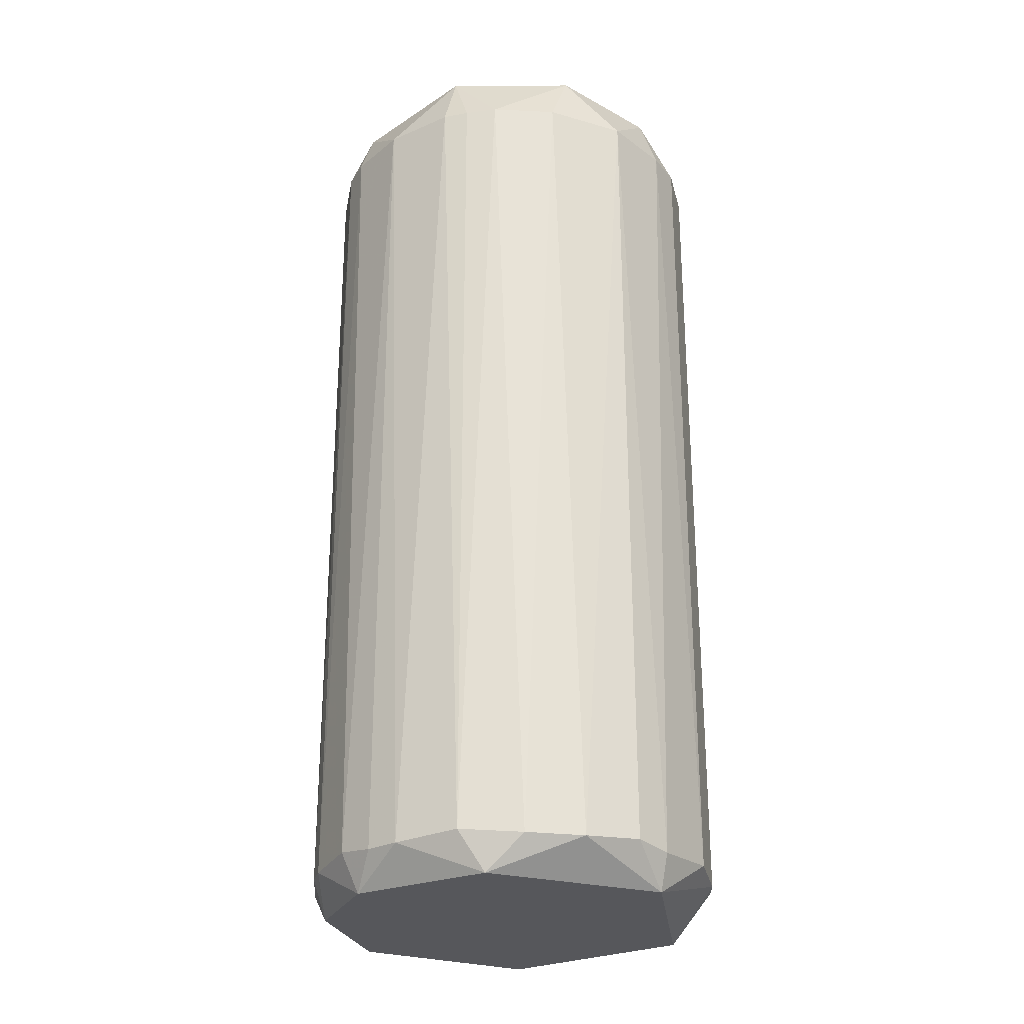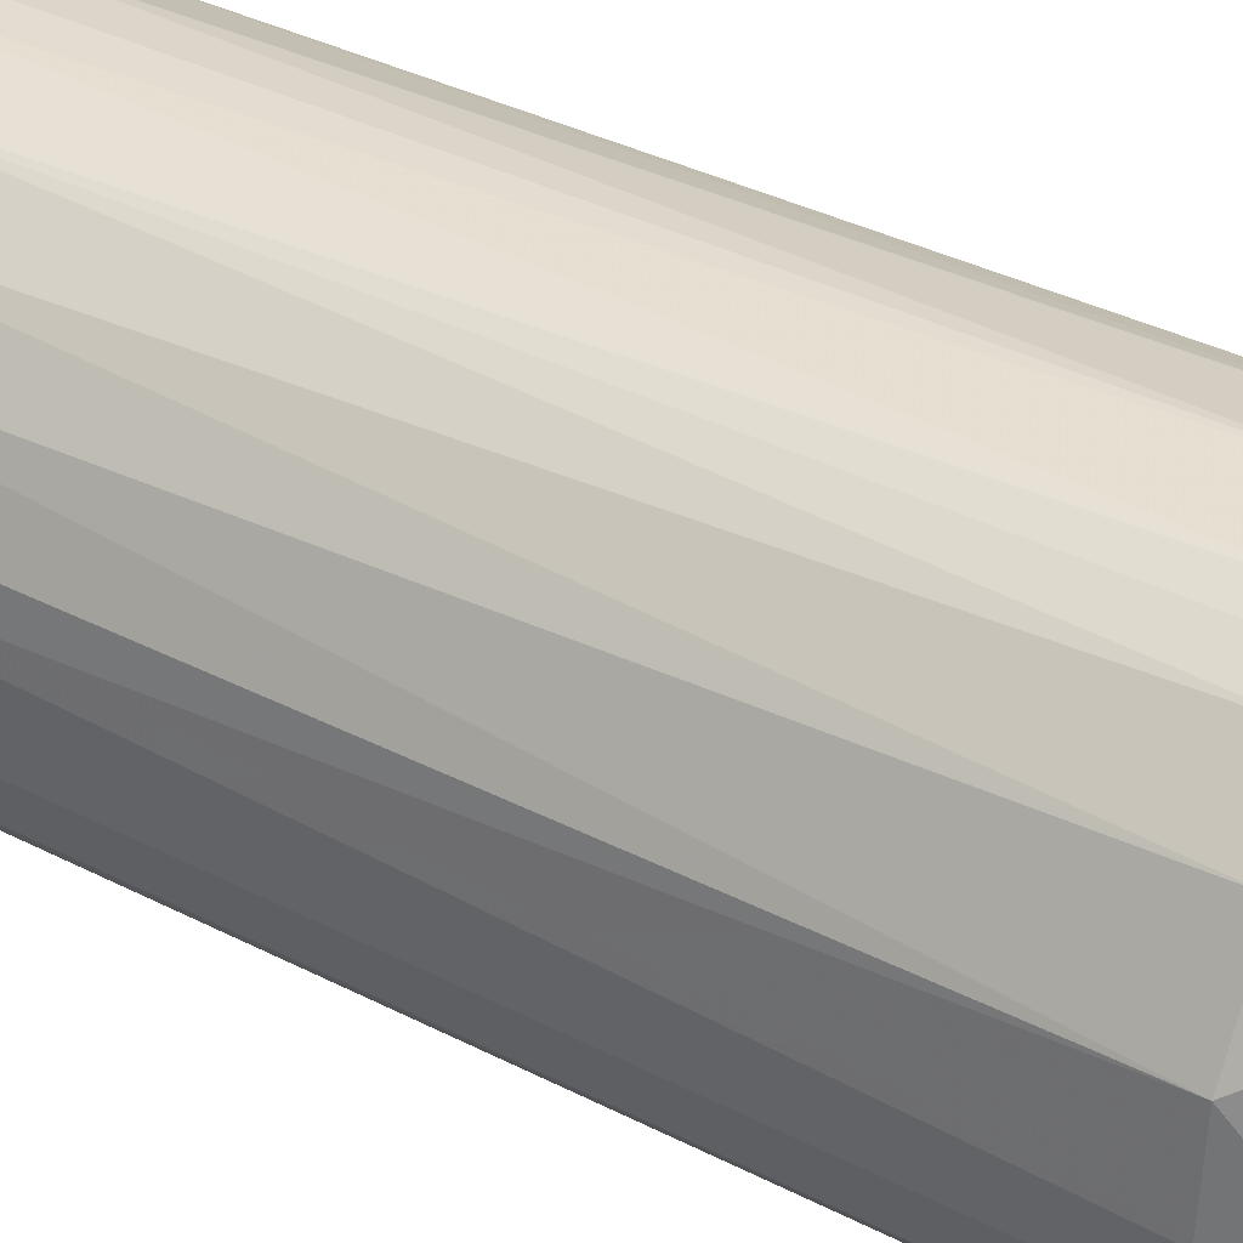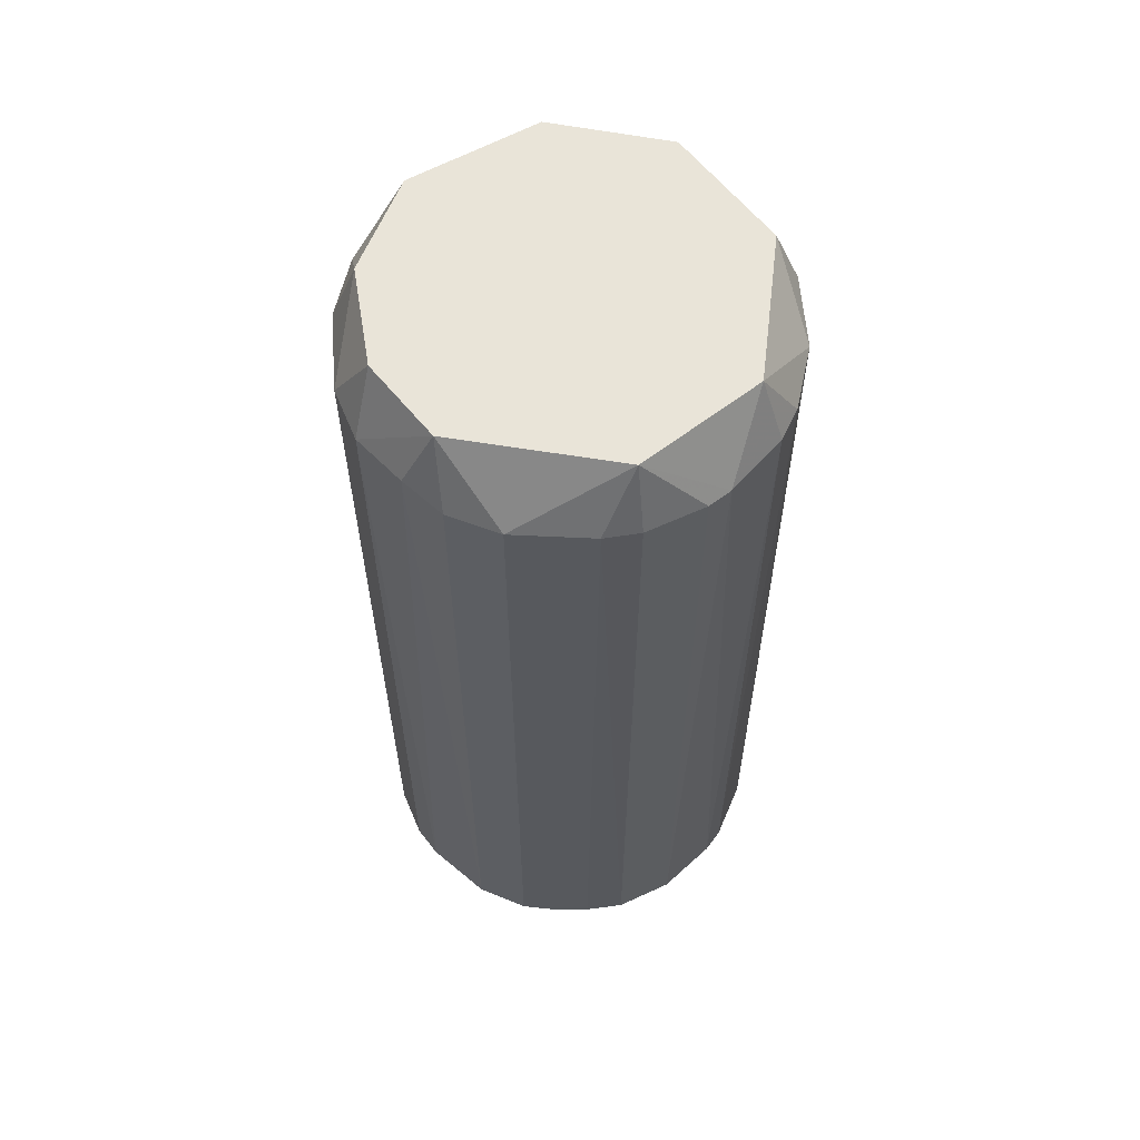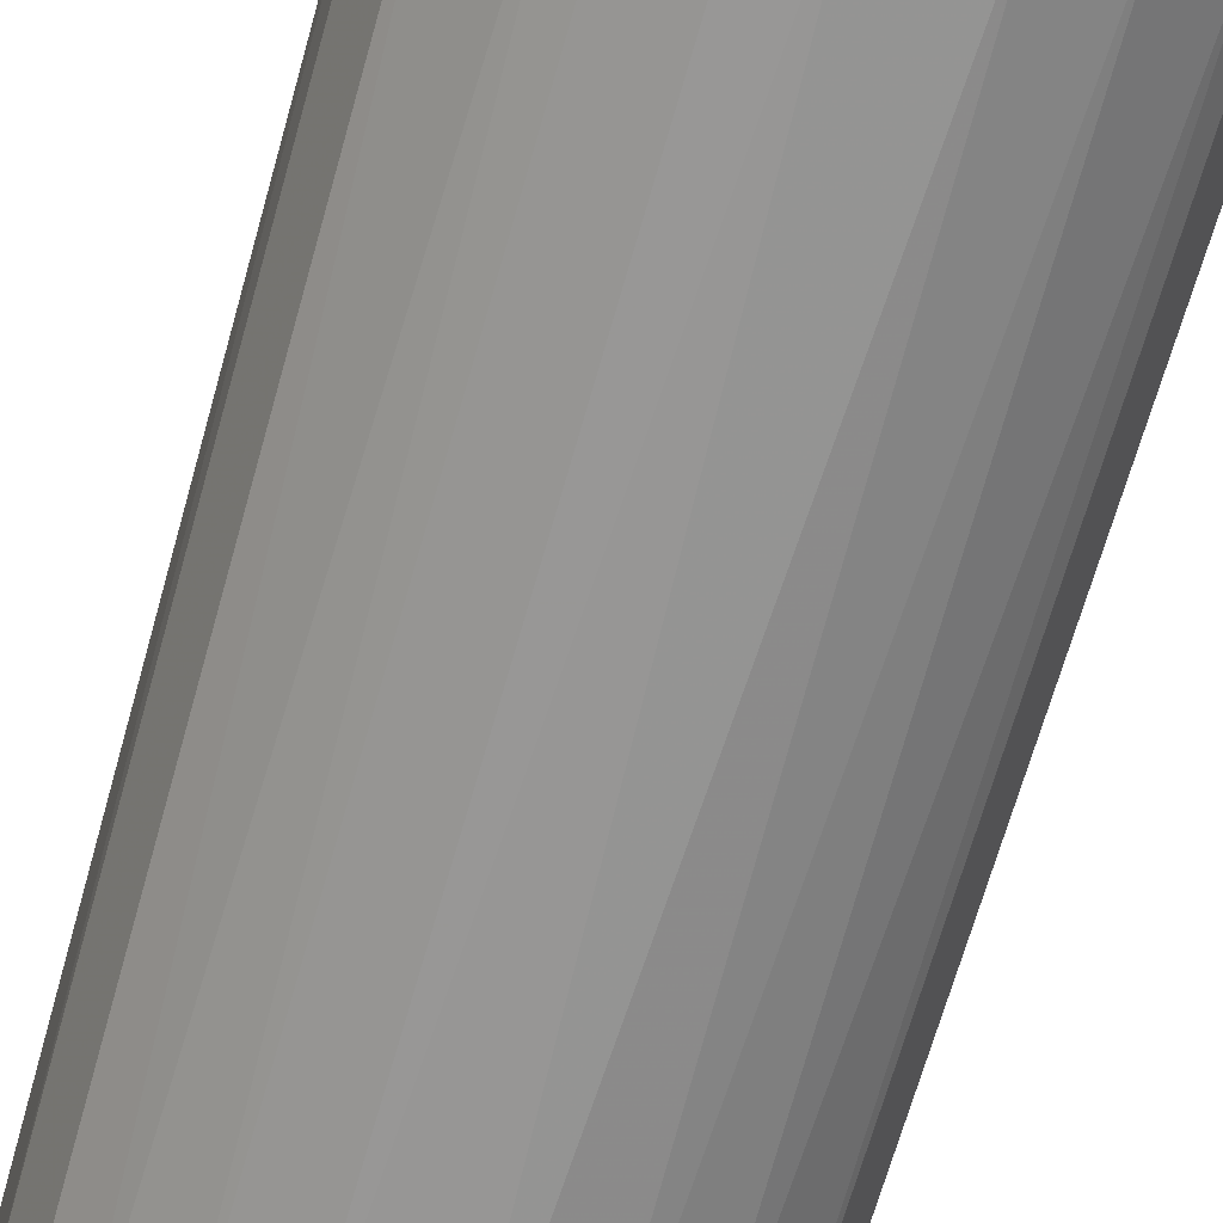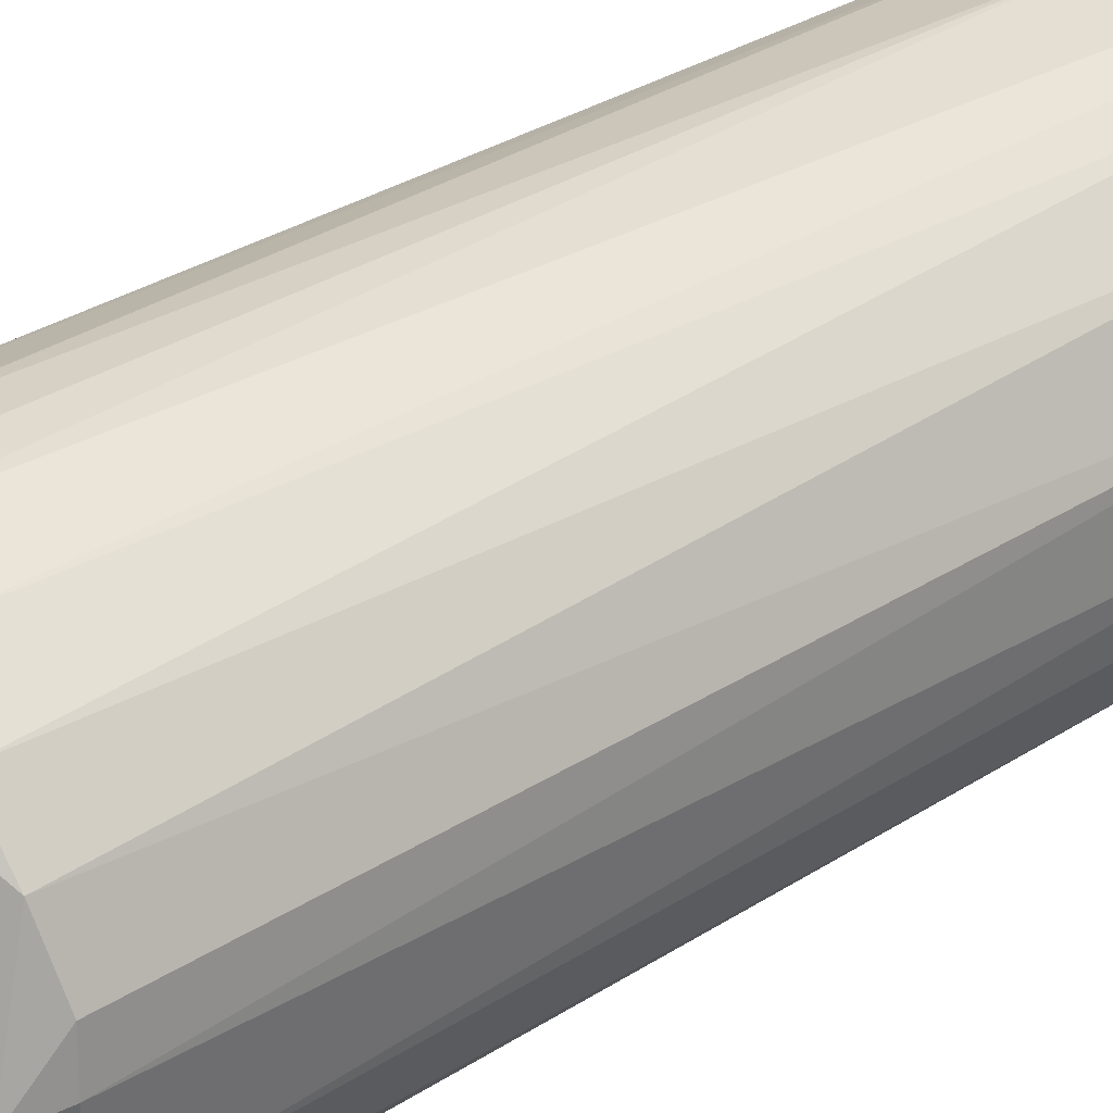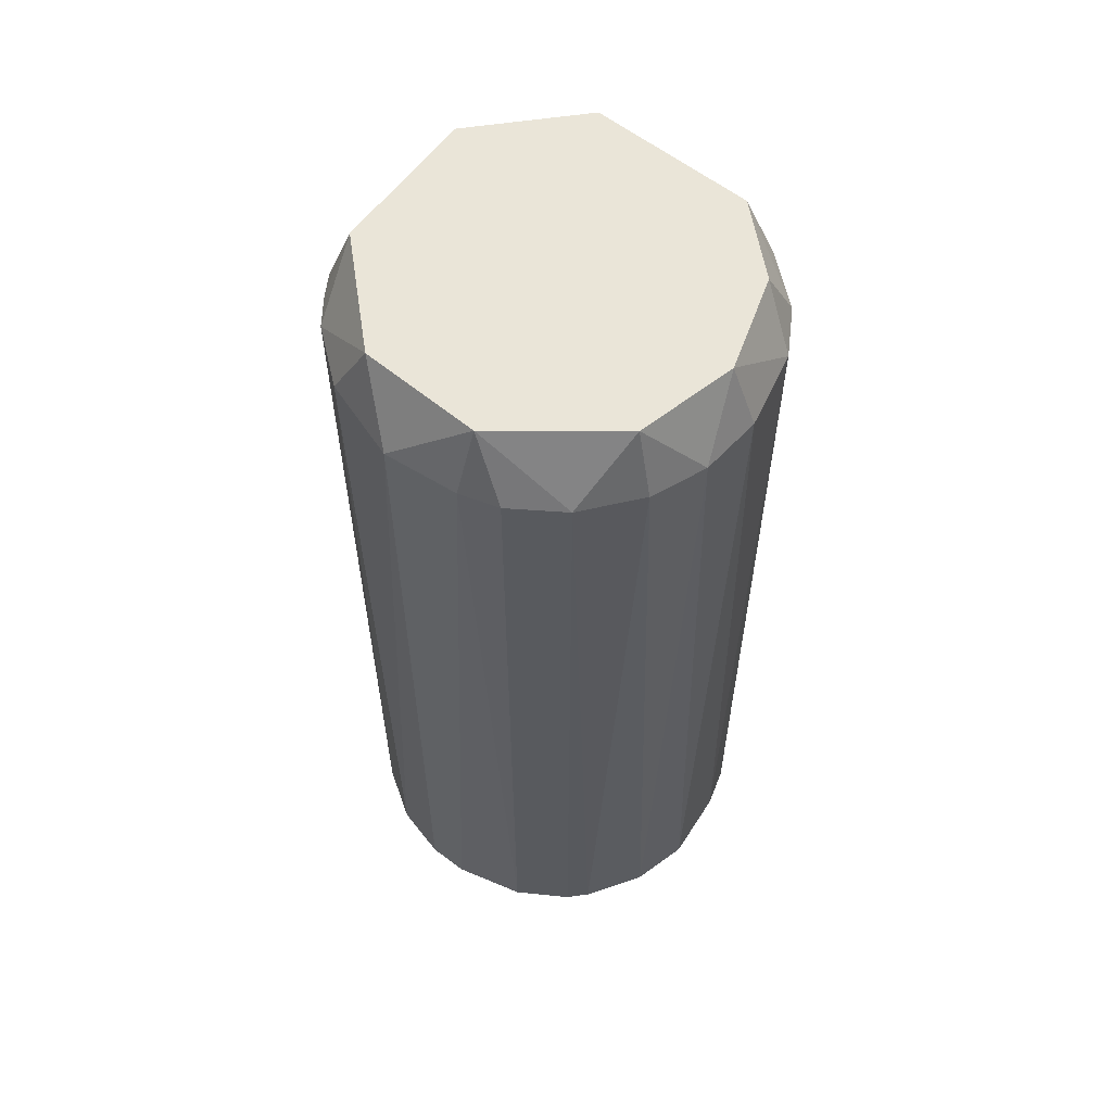
<metadata>
{"format":"obj","ext":"obj","renderer":"f3d","projection":"perspective","resolution":1024,"background":"white","views":[{"elev":-27.1,"azim":37.8,"up":"+Y"},{"elev":35.2,"azim":124.7,"up":"+Z"},{"elev":60.6,"azim":-90.8,"up":"+Y"},{"elev":-67.6,"azim":-15.7,"up":"+Z"},{"elev":33.6,"azim":49.2,"up":"+Z"},{"elev":59.0,"azim":118.6,"up":"+Y"}]}
</metadata>
<code>
o convex_0
v 0.1711 -0.4309 0.006759
v -0.1842 -0.3997 -0.0154
v -0.1842 -0.3997 0.01563
v 0.1622 0.4309 -0.01983
v -0.0154 0.373 0.1844
v -0.09537 0.373 -0.162
v 0.05119 -0.3997 -0.1797
v 0.07342 -0.3952 0.1711
v -0.1576 0.4309 0.04674
v -0.09981 -0.3997 0.1578
v 0.1178 0.373 -0.1442
v 0.1445 0.373 0.1178
v -0.09981 -0.4309 -0.1398
v 0.1578 -0.3997 -0.09979
v -0.162 0.373 -0.09535
v -0.1442 0.373 0.1178
v 0.02008 0.4309 -0.162
v 0.18 -0.3953 0.05118
v 0.1844 0.373 -0.0154
v -0.04207 -0.4309 0.1666
v -0.1842 0.3731 0.02007
v -0.09537 -0.3952 -0.162
v 0.02008 0.373 -0.1842
v 0.04675 0.4309 0.1578
v -0.1576 -0.3997 0.1
v -0.162 -0.3952 -0.09535
v 0.07342 0.373 0.1711
v 0.1222 -0.3997 0.14
v -0.05095 -0.3997 -0.1798
v -0.0154 -0.3997 0.1844
v -0.07314 0.373 0.1711
v 0.1578 0.373 -0.09979
v 0.18 -0.3953 -0.05094
v 0.18 0.373 0.05118
v -0.1309 0.4309 -0.09979
v -0.1798 0.3731 -0.05094
v -0.1709 -0.4309 0.006759
v 0.1001 -0.3997 -0.1575
v 0.07782 -0.4309 -0.1531
v -0.1798 0.3731 0.05118
v 0.07342 0.373 -0.1709
v 0.1578 -0.3997 0.1
v -0.05095 0.373 -0.1798
v -0.0865 0.4309 0.14
v 0.05119 0.373 0.18
v 0.08674 -0.4309 0.1489
v -0.05095 -0.3952 0.18
v 0.14 0.4309 0.08672
v 0.1001 0.373 0.1578
v 0.1045 0.4309 -0.1265
v -0.0154 -0.3997 -0.1842
v -0.1354 0.3776 -0.1264
v 0.1844 -0.3997 0.01563
v -0.1798 -0.3997 0.05118
v 0.18 0.373 -0.05094
v 0.01564 -0.3997 0.1844
v -0.09981 0.373 0.1578
v -0.1798 -0.3997 -0.05094
v -0.1176 -0.3997 -0.1442
v -0.1264 -0.4309 0.1178
v 0.1445 -0.3997 -0.1175
v -0.1176 -0.3997 0.1444
v -0.0687 0.4309 -0.1487
v -0.1576 0.373 0.1
f 40 25 64
f 9 4 17
f 13 1 20
f 2 3 21
f 4 9 24
f 22 6 29
f 13 22 29
f 1 14 33
f 14 32 33
f 19 4 34
f 9 17 35
f 2 21 36
f 21 9 36
f 15 26 36
f 35 15 36
f 9 35 36
f 3 2 37
f 13 20 37
f 1 13 39
f 14 1 39
f 7 38 39
f 9 21 40
f 7 23 41
f 23 17 41
f 38 7 41
f 11 38 41
f 1 18 42
f 12 28 42
f 34 12 42
f 18 34 42
f 17 23 43
f 29 6 43
f 9 16 44
f 5 24 44
f 24 9 44
f 31 5 44
f 24 5 45
f 8 27 45
f 27 24 45
f 20 1 46
f 28 8 46
f 1 42 46
f 42 28 46
f 10 20 47
f 30 5 47
f 20 30 47
f 31 10 47
f 5 31 47
f 4 24 48
f 34 4 48
f 12 34 48
f 27 8 49
f 24 27 49
f 28 12 49
f 8 28 49
f 48 24 49
f 12 48 49
f 17 4 50
f 4 32 50
f 32 11 50
f 11 41 50
f 41 17 50
f 23 7 51
f 13 29 51
f 39 13 51
f 7 39 51
f 43 23 51
f 29 43 51
f 26 15 52
f 35 6 52
f 15 35 52
f 18 1 53
f 33 19 53
f 1 33 53
f 34 18 53
f 19 34 53
f 21 3 54
f 3 37 54
f 40 21 54
f 25 40 54
f 4 19 55
f 32 4 55
f 19 33 55
f 33 32 55
f 5 30 56
f 30 20 56
f 45 5 56
f 8 45 56
f 20 46 56
f 46 8 56
f 10 31 57
f 44 16 57
f 31 44 57
f 26 13 58
f 2 36 58
f 36 26 58
f 37 2 58
f 13 37 58
f 6 22 59
f 22 13 59
f 13 26 59
f 52 6 59
f 26 52 59
f 20 10 60
f 37 20 60
f 54 37 60
f 25 54 60
f 11 32 61
f 32 14 61
f 38 11 61
f 14 39 61
f 39 38 61
f 16 25 62
f 10 57 62
f 57 16 62
f 60 10 62
f 25 60 62
f 6 35 63
f 35 17 63
f 43 6 63
f 17 43 63
f 16 9 64
f 25 16 64
f 9 40 64

</code>
